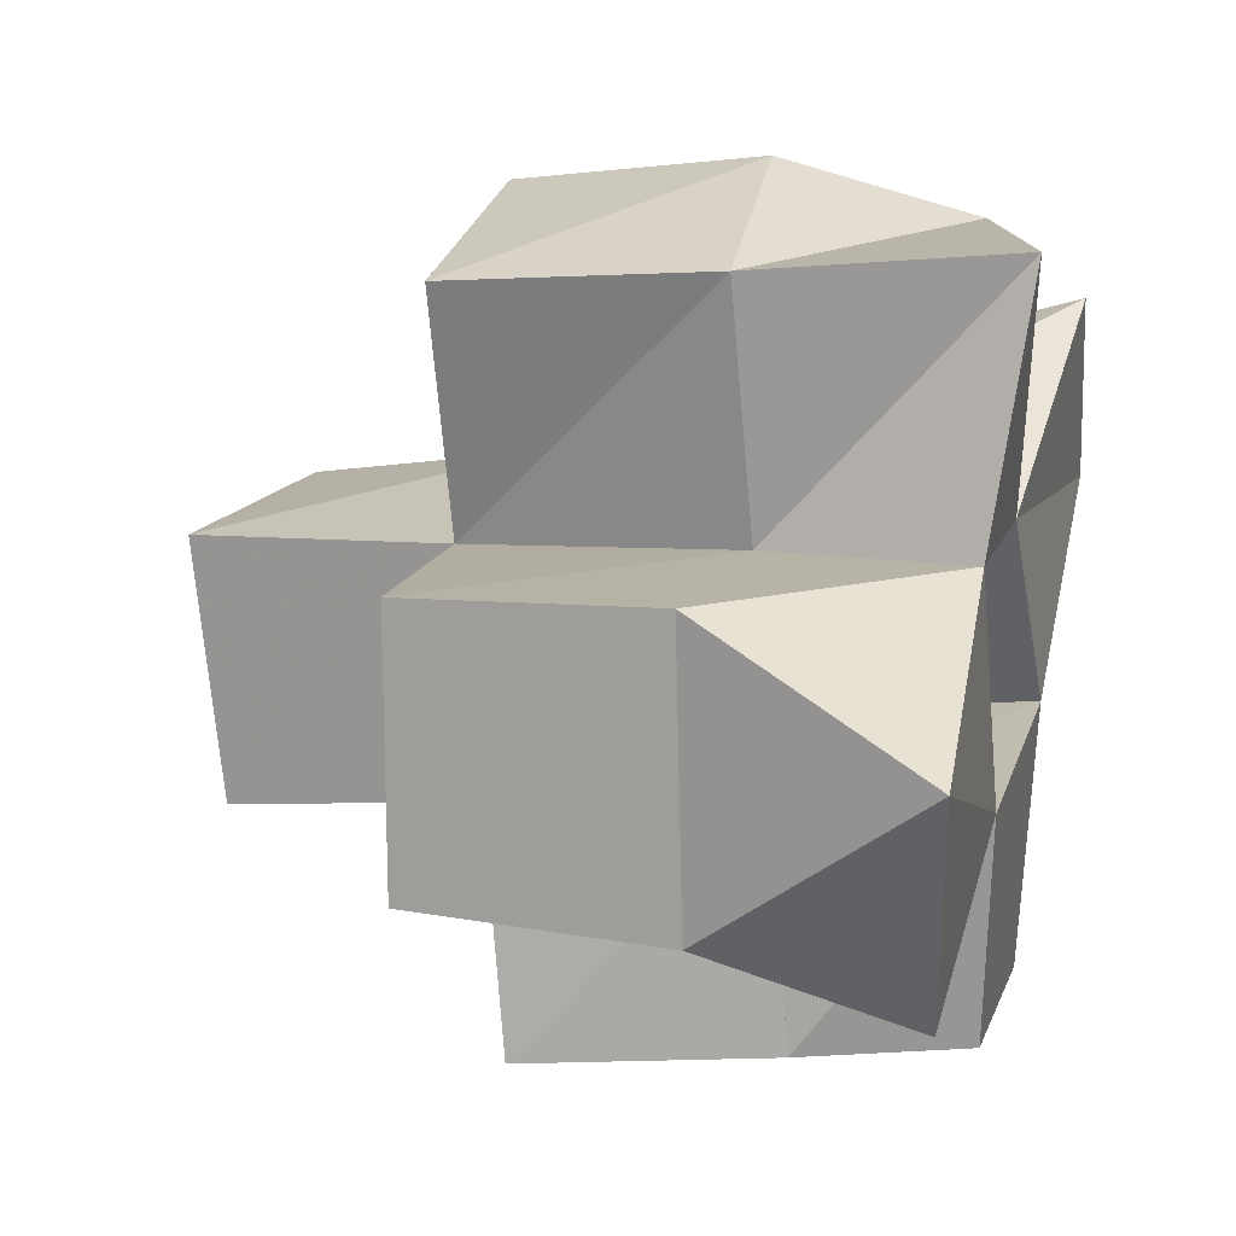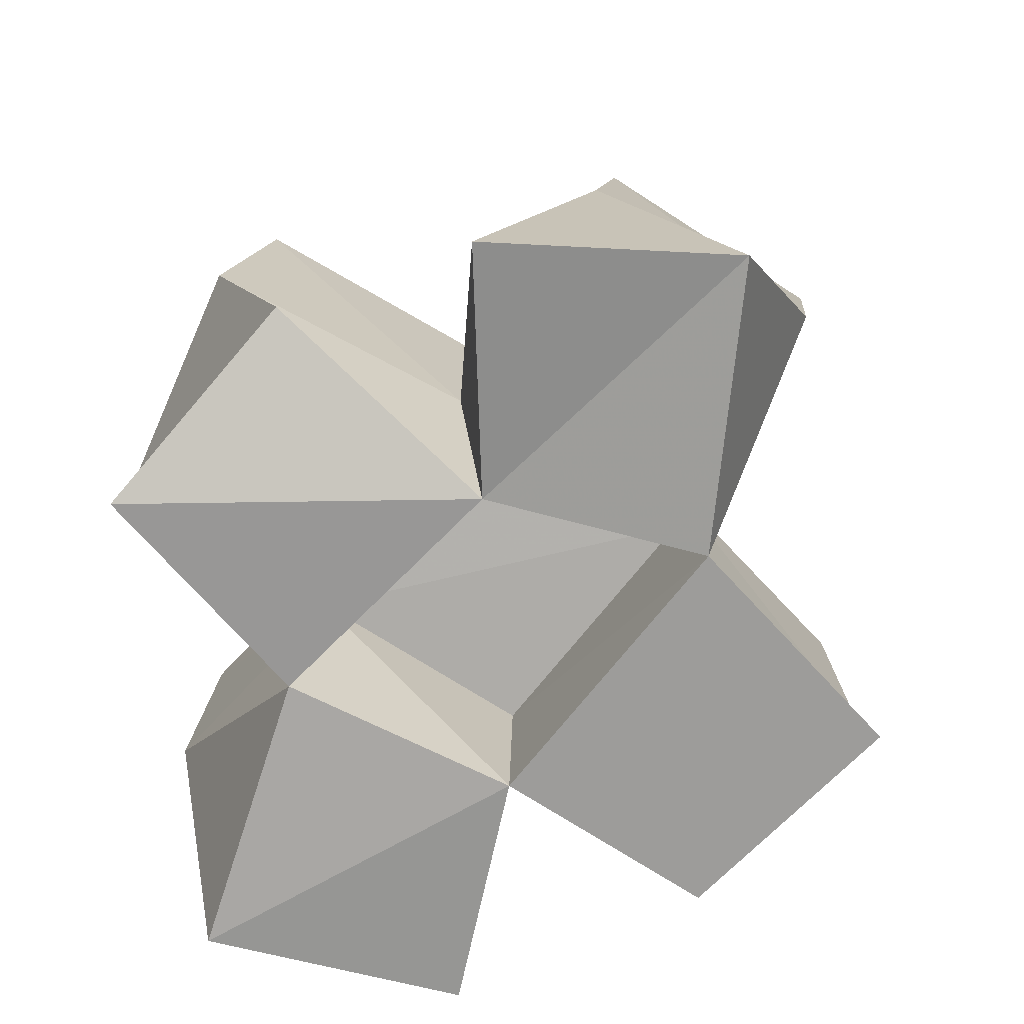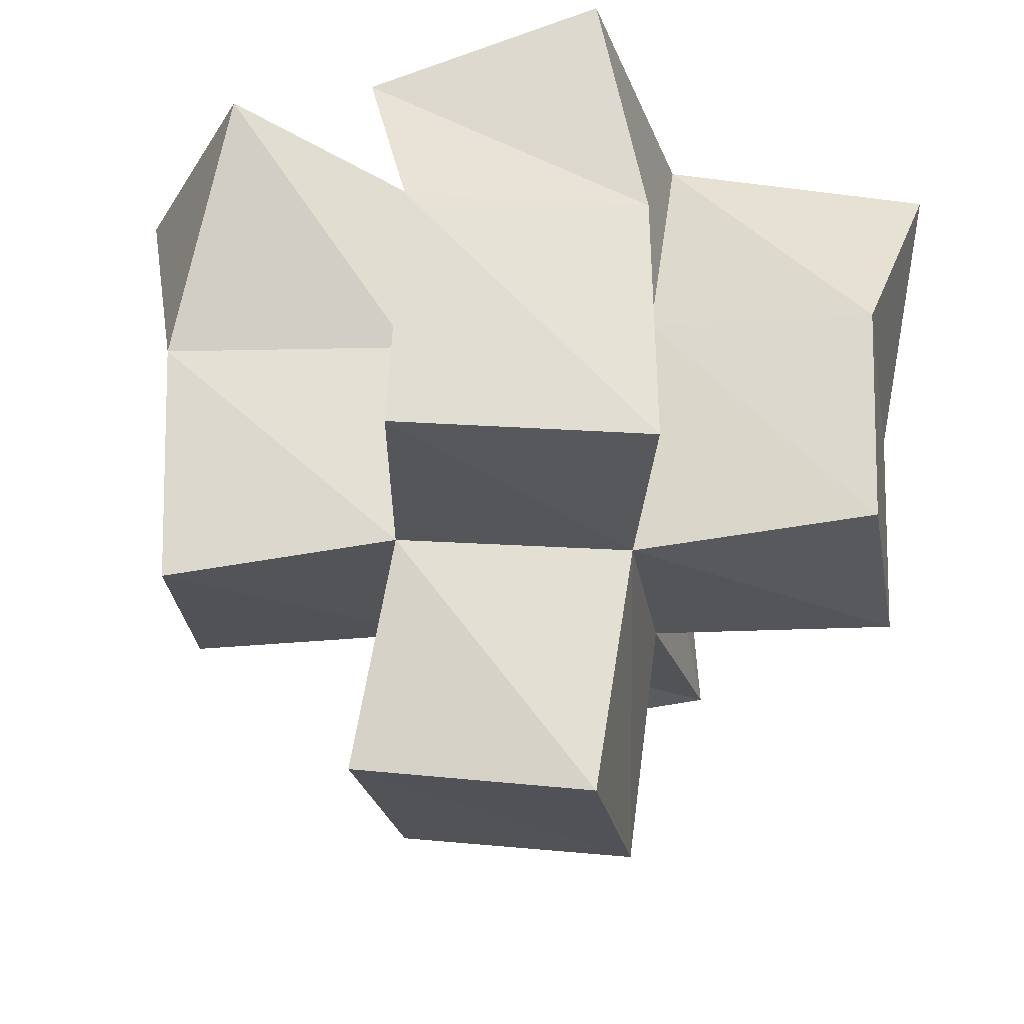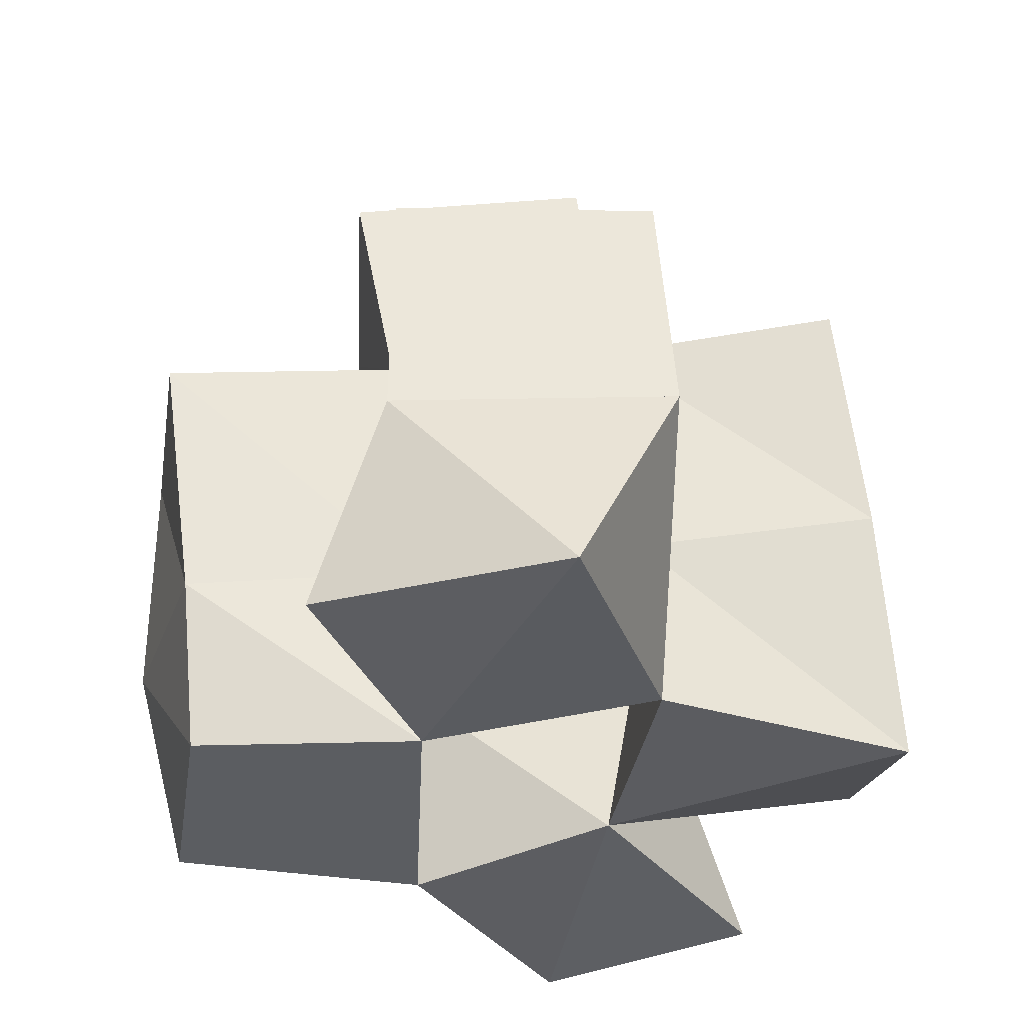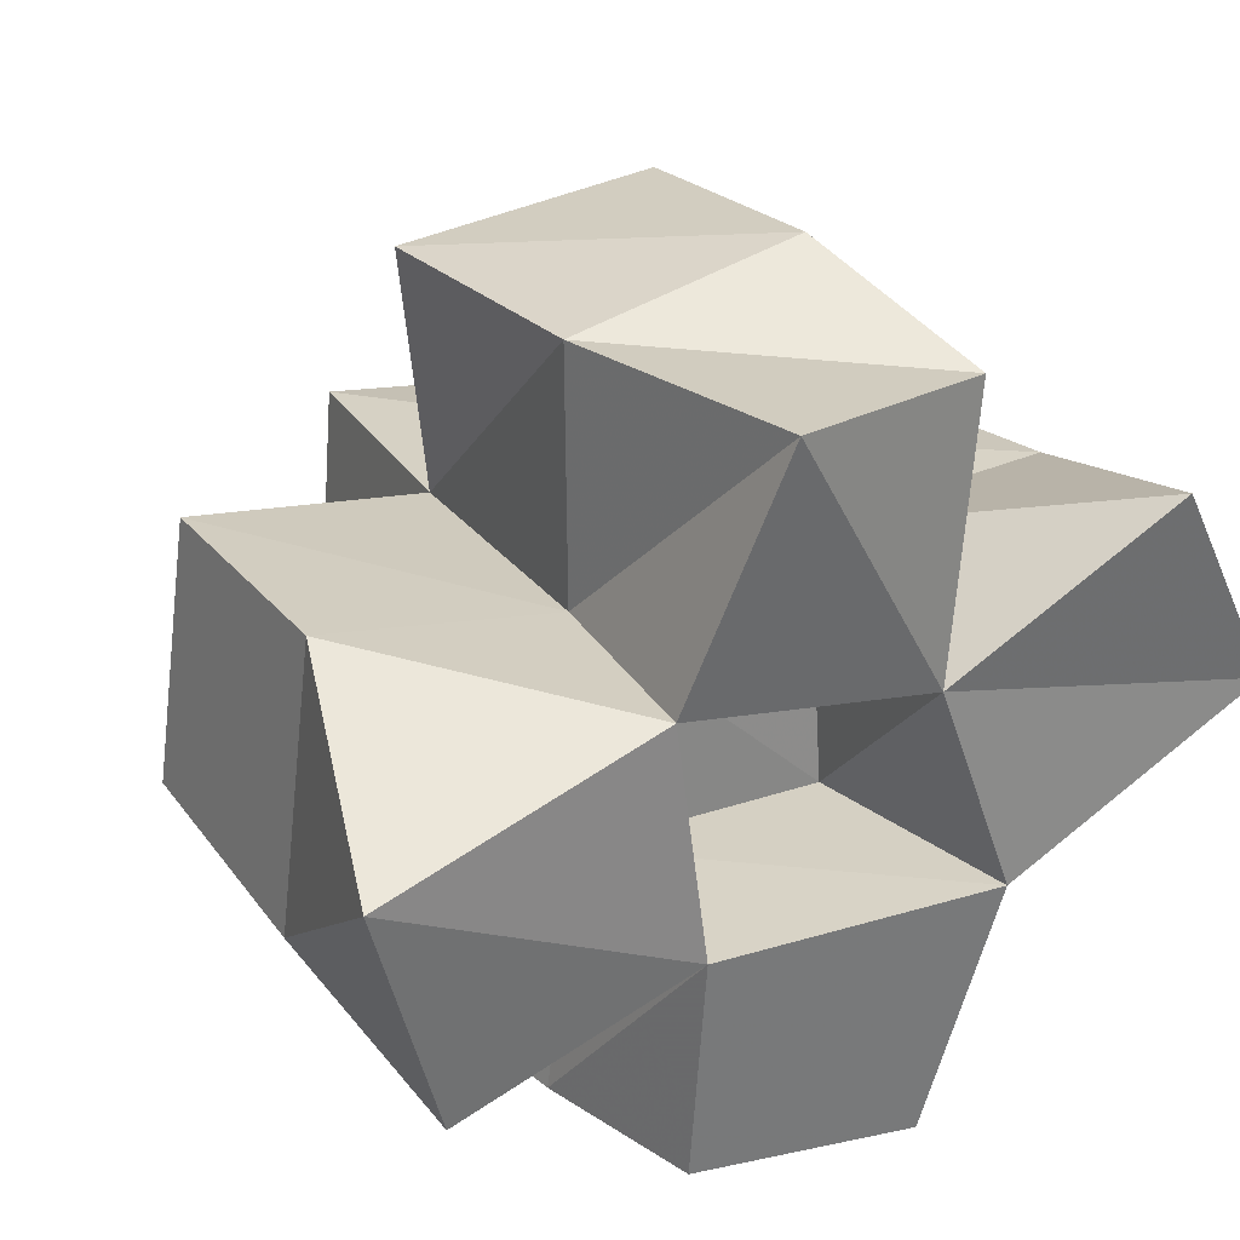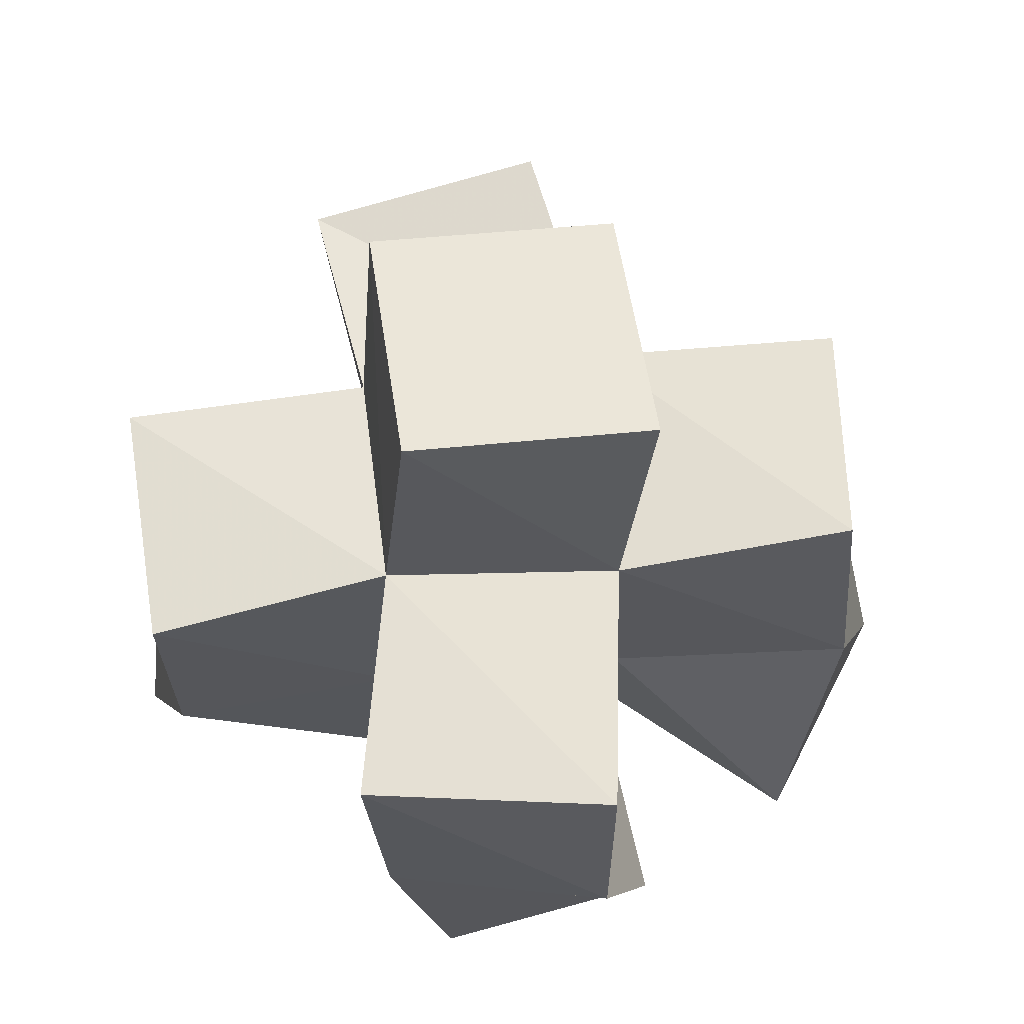
<metadata>
{"format":"obj","ext":"obj","renderer":"f3d","projection":"perspective","resolution":1024,"background":"white","views":[{"elev":25.8,"azim":-75.2,"up":"+Z"},{"elev":-70.2,"azim":60.5,"up":"+Y"},{"elev":58.7,"azim":-176.7,"up":"+Z"},{"elev":-35.5,"azim":-84.0,"up":"+Y"},{"elev":34.3,"azim":-30.9,"up":"+Z"},{"elev":68.3,"azim":1.0,"up":"+Y"}]}
</metadata>
<code>
v 0.4484 0.1019 0.906
v 0.4398 0.1406 0.9209
v 0.4954 0.1 0.9207
v 0.4935 0.1385 0.9189
v 0.4355 0.1 0.9564
v 0.4492 0.1445 0.9748
v 0.4912 0.1039 0.9678
v 0.4947 0.1425 0.9646
v 0.4924 0.1 0.8757
v 0.4833 0.132 0.8741
v 0.5401 0.1 0.8631
v 0.5281 0.1377 0.8546
v 0.5559 0.1 0.9116
v 0.546 0.1425 0.9098
v 0.5432 0.1052 0.9537
v 0.5461 0.1486 0.961
v 0.5095 0.1 1.015
v 0.4973 0.1477 1.012
v 0.5546 0.1149 1.005
v 0.5445 0.1512 1.016
v 0.6095 0.1007 0.9351
v 0.5976 0.1414 0.9102
v 0.5871 0.1 0.9803
v 0.5975 0.1509 0.9585
v 0.4396 0.1885 0.9212
v 0.4899 0.1887 0.9132
v 0.4485 0.191 0.9714
v 0.4967 0.1947 0.9589
v 0.4773 0.1814 0.8682
v 0.5253 0.1864 0.8552
v 0.5408 0.1865 0.9037
v 0.5452 0.1937 0.9566
v 0.4935 0.1975 1.007
v 0.5448 0.1985 1.008
v 0.5916 0.192 0.9012
v 0.5933 0.2009 0.9495
v 0.4935 0.238 0.9038
v 0.5424 0.2331 0.8961
v 0.5019 0.2456 0.9525
v 0.5513 0.2402 0.9447
f 1 2 4
f 3 1 4
f 2 6 8
f 4 2 8
f 6 5 7
f 8 6 7
f 5 1 3
f 7 5 3
f 8 7 3
f 4 8 3
f 2 1 5
f 6 2 5
f 9 10 12
f 11 9 12
f 10 4 14
f 12 10 14
f 4 3 13
f 14 4 13
f 3 9 11
f 13 3 11
f 14 13 11
f 12 14 11
f 10 9 3
f 4 10 3
f 7 8 16
f 15 7 16
f 8 18 20
f 16 8 20
f 18 17 19
f 20 18 19
f 17 7 15
f 19 17 15
f 20 19 15
f 16 20 15
f 8 7 17
f 18 8 17
f 13 14 22
f 21 13 22
f 14 16 24
f 22 14 24
f 16 15 23
f 24 16 23
f 15 13 21
f 23 15 21
f 24 23 21
f 22 24 21
f 14 13 15
f 16 14 15
f 2 25 26
f 4 2 26
f 25 27 28
f 26 25 28
f 27 6 8
f 28 27 8
f 6 2 4
f 8 6 4
f 28 8 4
f 26 28 4
f 25 2 6
f 27 25 6
f 10 29 30
f 12 10 30
f 29 26 31
f 30 29 31
f 26 4 14
f 31 26 14
f 4 10 12
f 14 4 12
f 31 14 12
f 30 31 12
f 29 10 4
f 26 29 4
f 8 28 32
f 16 8 32
f 28 33 34
f 32 28 34
f 33 18 20
f 34 33 20
f 18 8 16
f 20 18 16
f 34 20 16
f 32 34 16
f 28 8 18
f 33 28 18
f 14 31 35
f 22 14 35
f 31 32 36
f 35 31 36
f 32 16 24
f 36 32 24
f 16 14 22
f 24 16 22
f 36 24 22
f 35 36 22
f 31 14 16
f 32 31 16
f 4 26 31
f 14 4 31
f 26 28 32
f 31 26 32
f 28 8 16
f 32 28 16
f 8 4 14
f 16 8 14
f 32 16 14
f 31 32 14
f 26 4 8
f 28 26 8
f 26 37 38
f 31 26 38
f 37 39 40
f 38 37 40
f 39 28 32
f 40 39 32
f 28 26 31
f 32 28 31
f 40 32 31
f 38 40 31
f 37 26 28
f 39 37 28

</code>
